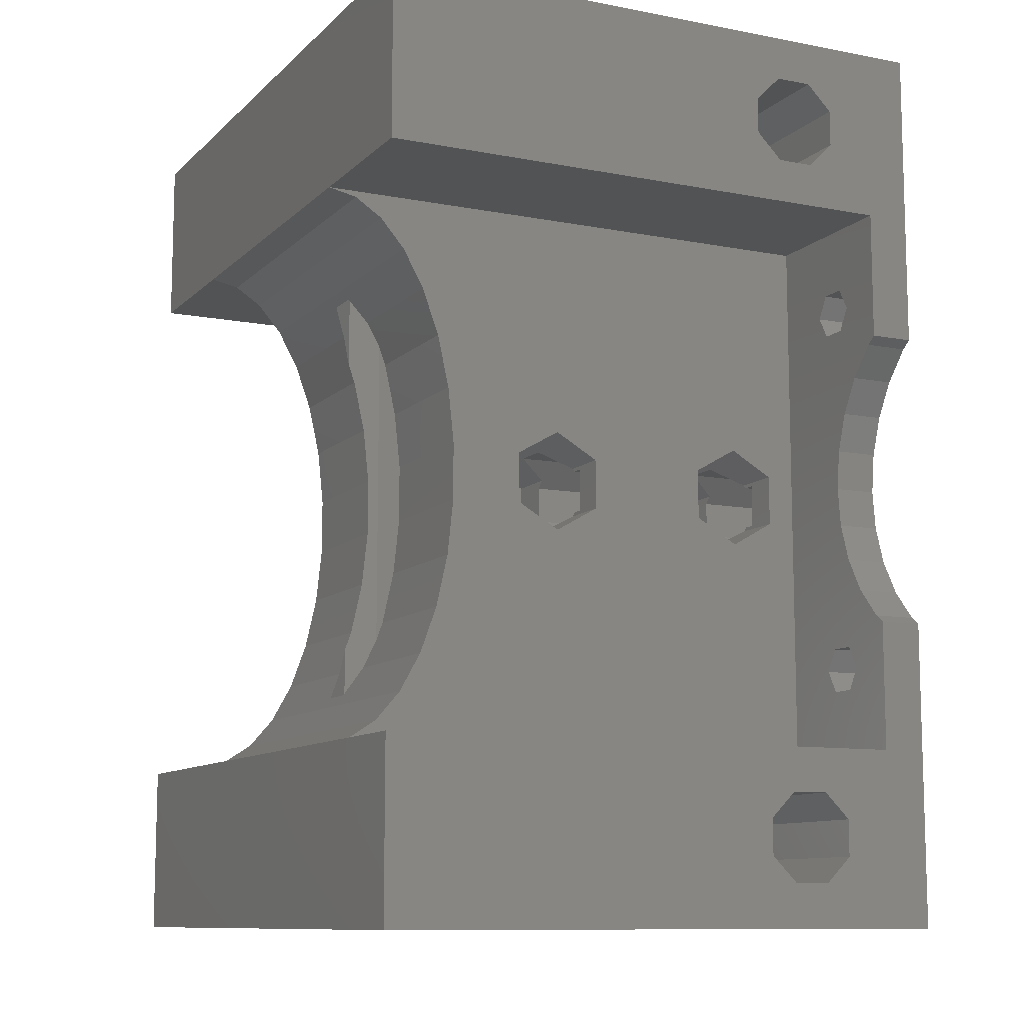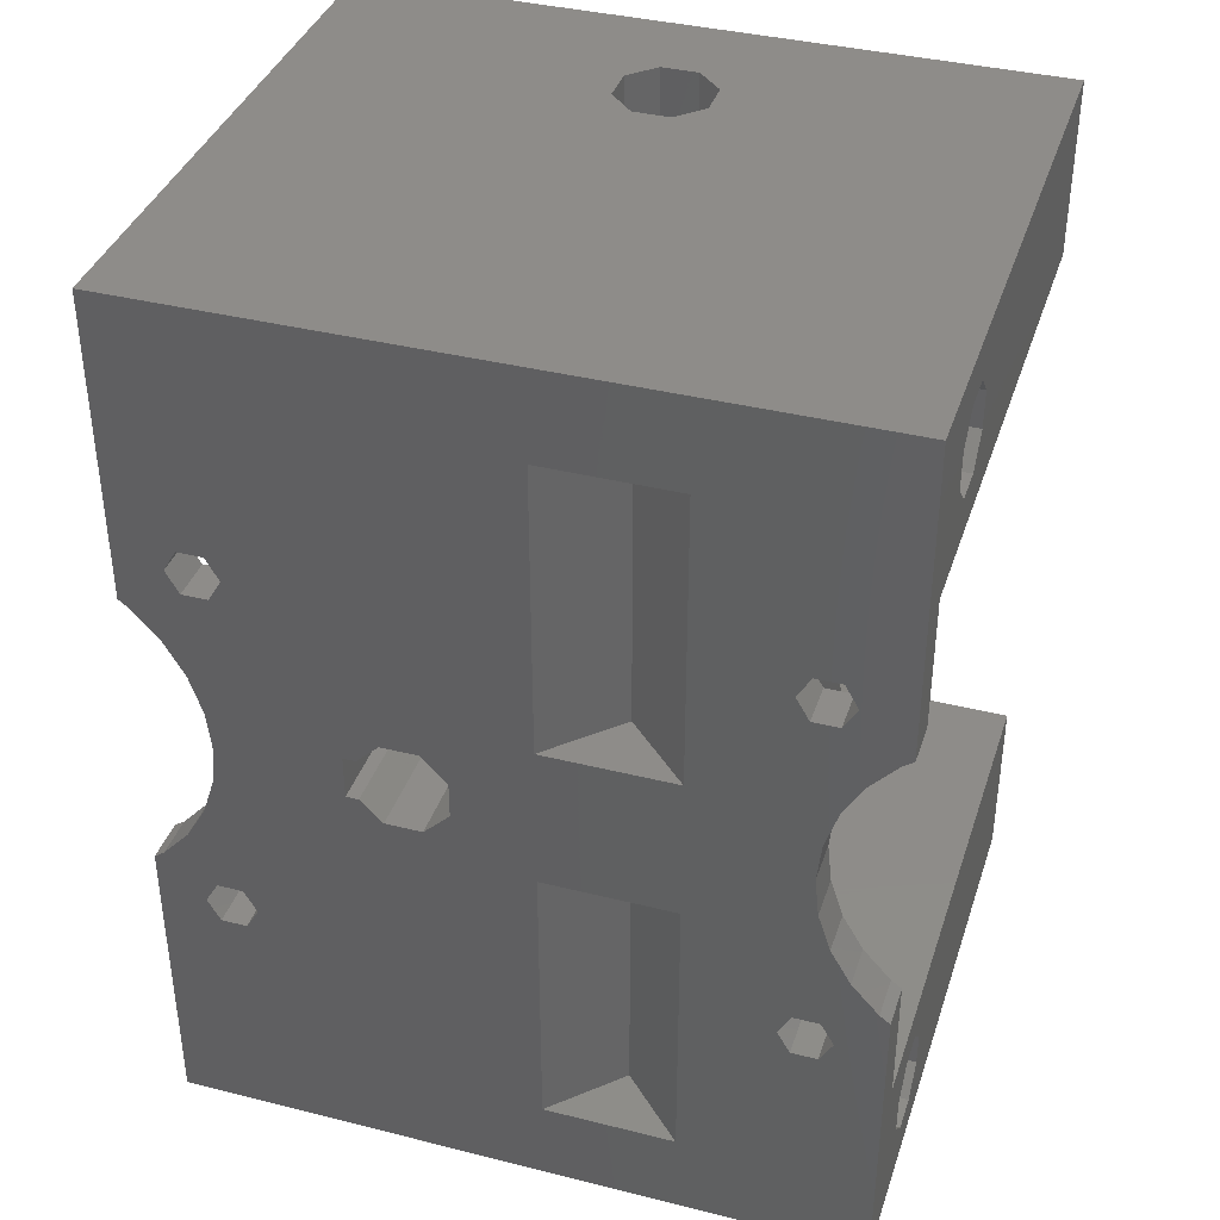
<metadata>
{"format":"stl","ext":"stl","renderer":"f3d","projection":"perspective","resolution":1024,"background":"white","views":[{"elev":-10.3,"azim":64.1,"up":"+Y"},{"elev":38.1,"azim":-162.4,"up":"+Y"}]}
</metadata>
<code>
# stl→obj: 381 verts, 806 faces
v -23.5 -31 40
v -23.5 -31 0
v 23.5 -31 0
v -3.003 -31 29.76
v -1.244 -31 28
v -3.003 -31 32.24
v -1.244 -31 34
v 23.5 -31 40
v 3.003 -31 32.24
v 3.003 -31 29.76
v 1.244 -31 34
v 1.244 -31 28
v -17.62 -11.48 0
v -22.8 -9.661 0
v -20.98 -7.641 0
v -10.67 -25 0
v -19.38 -14.52 0
v -17.62 -14.52 0
v -16.75 -13 0
v -19.62 -5.288 0
v -22.8 9.661 0
v -23.5 10.17 0
v -23.5 31 0
v -1.831 25 0
v 23.5 31 0
v -10.67 5 0
v -16.75 13 0
v 10.1 1.5 0
v 7.744 3.002 0
v 18.78 -2.703 0
v 18.5 0 0
v 18.78 2.703 0
v 19.62 5.288 0
v 20.98 -7.641 0
v 19.62 -5.288 0
v 22.8 -9.661 0
v 3.498 1.244 0
v -1.831 5 0
v 5.256 3.003 0
v 23.5 -10.17 0
v -20.25 -13 0
v -19.38 -11.48 0
v -23.5 -10.17 0
v -10.67 -5 0
v -20.98 7.641 0
v -19.38 11.48 0
v -18.78 -2.703 0
v -17.62 11.48 0
v -1.831 -5 0
v -20.25 13 0
v -18.78 2.703 0
v -19.62 5.288 0
v -17.62 14.52 0
v 19.38 11.48 0
v 22.8 9.661 0
v 17.62 11.48 0
v -19.38 14.52 0
v -18.5 0 0
v -1.831 -12.82 0
v -1.831 -25 0
v 16.75 13 0
v 7.744 -3.003 0
v 5.256 -3.002 0
v 19.38 14.52 0
v 3.497 -1.244 0
v 10.1 -1.5 0
v 16.75 -13 0
v 9.246 -1.5 0
v 20.98 7.641 0
v 9.247 1.5 0
v 17.62 -11.48 0
v 19.38 -11.48 0
v 17.62 -14.52 0
v 19.38 -14.52 0
v 20.25 -13 0
v 17.62 14.52 0
v -10.67 25 0
v 20.25 13 0
v 23.5 10.17 0
v -23.5 -10.17 3
v -23.5 -19 3
v -23.5 -22 10.49
v -23.5 -23.76 6.247
v -23.5 -26.24 6.247
v -23.5 -28 10.49
v -23.5 -28 8.006
v -23.5 -22 8.006
v -23.5 -23.76 12.25
v -23.5 -26.24 12.25
v -23.5 -19 40
v -12.5 -19 40
v 22.5 -19 40
v 23.5 -19 40
v -0 -19 40
v 23.5 -19 3
v 23.5 -26.24 6.247
v 23.5 -28 8.006
v 23.5 -23.76 6.247
v 23.5 -28 10.49
v 23.5 -26.24 12.25
v 23.5 -23.76 12.25
v 23.5 -22 10.49
v 23.5 -22 8.006
v 23.5 -10.17 3
v -3.003 31 29.76
v -3.003 9.5 31.77
v -3.003 5.871 30.96
v -3.003 -1.986 30.55
v -3.003 1.986 30.55
v -3.003 10.8 32.24
v -3.003 -5.871 30.96
v -3.003 -9.5 31.77
v -3.003 -10.8 32.24
v -3.003 31 32.24
v -1.244 31 28
v 1.244 31 28
v 3.003 31 29.76
v 3.003 5.871 30.96
v 3.003 1.986 30.55
v 3.003 -9.5 31.77
v 3.003 -10.8 32.24
v 3.003 -5.871 30.96
v 3.003 -1.986 30.55
v 3.003 9.5 31.77
v 3.003 10.8 32.24
v 3.003 31 32.24
v 2.306 -12.71 32.94
v 1.244 -14.63 34
v -1.244 -14.63 34
v -2.306 -12.71 32.94
v 22.8 -9.661 3
v 20.98 -7.641 3
v 19.62 -5.288 3
v 18.78 -2.703 3
v 18.5 0 3
v 18.78 2.703 3
v 19.62 5.288 3
v 20.98 7.641 3
v 22.8 9.661 3
v 23.5 10.17 3
v 23.5 22 10.49
v 23.5 23.76 12.25
v 23.5 31 40
v 23.5 19 3
v 23.5 23.76 6.247
v 23.5 22 8.006
v 23.5 26.24 6.247
v 23.5 26.24 12.25
v 23.5 28 10.49
v 23.5 28 8.006
v 23.5 19 40
v -23.5 31 40
v 1.244 31 34
v -1.244 31 34
v -23.5 10.17 3
v -23.5 19 3
v -23.5 22 10.49
v -23.5 19 40
v -23.5 28 10.49
v -23.5 22 8.006
v -23.5 23.76 12.25
v -23.5 23.76 6.247
v -23.5 28 8.006
v -23.5 26.24 6.247
v -23.5 26.24 12.25
v -22.8 9.661 3
v -20.98 7.641 3
v -19.62 5.288 3
v -18.78 2.703 3
v -18.5 0 3
v -18.78 -2.703 3
v -19.62 -5.288 3
v -20.98 -7.641 3
v -22.8 -9.661 3
v -20.25 -13 3
v -19.38 -14.52 3
v -19.38 -11.48 3
v -17.62 -11.48 3
v -16.75 -13 3
v -17.62 -14.52 3
v -20.25 13 3
v -19.38 11.48 3
v -19.38 14.52 3
v -17.62 14.52 3
v -16.75 13 3
v -17.62 11.48 3
v -6.25 -5 4.419
v -6.25 -25 4.419
v -6.25 5 4.419
v -6.25 25 4.419
v 5.256 3.003 7.139
v 4.004 1.75 4.969
v 3.498 1.244 4.969
v 3.497 -1.244 4.969
v 7.744 3.002 7.137
v 9.247 1.5 4.969
v 8.997 1.75 4.969
v 10.1 1.5 4.969
v 10.1 -1.5 4.969
v 9.246 -1.5 4.969
v 8.996 -1.75 4.969
v 7.744 -3.003 7.139
v 5.256 -3.002 7.137
v 4.003 -1.75 4.969
v 16.75 -13 3
v 17.62 -11.48 3
v 17.62 -14.52 3
v 19.38 -11.48 3
v 20.25 -13 3
v 19.38 -14.52 3
v 16.75 13 3
v 17.62 14.52 3
v 17.62 11.48 3
v 19.38 14.52 3
v 20.25 13 3
v 19.38 11.48 3
v -12.5 19 3
v -12.5 -19 3
v -12.5 -18.58 38.02
v -12.5 -1.75 25.53
v -12.5 -5.871 30.96
v -12.5 -1.986 30.55
v -12.5 1.986 30.55
v -12.5 5.871 30.96
v -12.5 9.5 31.77
v -12.5 12.71 32.94
v -12.5 15.37 34.42
v -12.5 17.36 36.14
v -12.5 18.58 38.02
v -12.5 19 40
v -12.5 -1.75 4.969
v -12.5 -17.36 36.14
v -12.5 -1.75 11.03
v -12.5 1.75 11.03
v -12.5 -3.5 8
v -12.5 1.75 4.969
v -12.5 3.5 8
v -12.5 -1.75 19.47
v -12.5 -3.5 22.5
v -12.5 -15.37 34.42
v -12.5 -12.71 32.94
v -12.5 1.75 19.47
v -12.5 1.75 25.53
v -12.5 3.5 22.5
v -12.5 -9.5 31.77
v 12.5 -19 40
v 12.5 -18.58 38.02
v 12.5 -19 3
v 12.5 19 3
v -2.306 12.71 32.94
v -1.244 14.63 34
v 2.306 12.71 32.94
v 1.244 14.63 34
v 12.5 9.5 31.77
v 12.5 12.71 32.94
v 12.5 5.871 30.96
v 12.5 1.986 30.55
v 12.5 -1.986 30.55
v 12.5 -5.871 30.96
v 12.5 -9.5 31.77
v 12.5 -12.71 32.94
v 12.5 -15.37 34.42
v 12.5 19 40
v -22.5 19 40
v 0 19 40
v 0.5 1.75 4.969
v 0.5 -1.75 4.969
v 12.5 3.5 8
v 0.5 3.5 8
v 12.5 1.75 4.969
v 12.5 -1.75 4.969
v 12.5 -3.5 8
v 0.5 -3.5 8
v 12.5 18.58 38.02
v 12.5 17.36 36.14
v 12.5 15.37 34.42
v 12.5 -17.36 36.14
v -4.5 -1.75 11.03
v -4.5 -3.5 8
v -4.5 -1.75 4.969
v -4.5 1.75 11.03
v -4.5 3.5 8
v -4.5 1.75 4.969
v -4.5 -1.75 25.53
v -4.5 -3.5 22.5
v -4.5 -1.75 19.47
v -4.5 1.75 25.53
v -4.5 3.5 22.5
v -4.5 1.75 19.47
v 12.5 1.75 25.53
v 12.5 -1.75 11.03
v 12.5 1.75 11.03
v 12.5 -1.75 25.53
v 12.5 1.75 19.47
v 12.5 -1.75 19.47
v 12.5 3.5 22.5
v 12.5 -3.5 22.5
v 0.5 -0.875 6.484
v 0.5 1.75 8
v 0.5 -1.75 11.03
v 0.5 1.75 11.03
v 0.5 -1.75 8
v 0.5 -0.875 9.516
v 0.5 0.875 9.516
v 0.5 0.875 6.484
v 7.744 3.002 8.863
v 5.256 3.003 8.861
v 4.004 1.75 11.03
v 8.997 1.75 11.03
v 7.744 -3.003 8.861
v 8.996 -1.75 11.03
v 5.256 -3.002 8.863
v 4.003 -1.75 11.03
v -4.5 0.875 6.484
v -4.5 -1.75 8
v -4.5 -0.875 6.484
v -4.5 1.75 8
v -4.5 -0.875 9.516
v -4.5 0.875 9.516
v -4.5 0.875 20.98
v -4.5 -1.75 22.5
v -4.5 -0.875 20.98
v -4.5 1.75 22.5
v -4.5 -0.875 24.02
v -4.5 0.875 24.02
v 10.1 1.5 11.03
v 9.247 1.5 11.03
v 10.1 -1.5 11.03
v 9.246 -1.5 11.03
v 7.744 -3.003 23.36
v 8.996 -1.75 25.53
v 5.256 -3.002 23.36
v 0.5 -3.5 22.5
v 4.003 -1.75 25.53
v 0.5 -1.75 25.53
v 10.1 1.5 25.53
v 8.997 1.75 25.53
v 9.247 1.5 25.53
v 10.1 -1.5 25.53
v 9.246 -1.5 25.53
v 8.996 -1.75 19.47
v 7.744 -3.003 21.64
v 5.256 -3.002 21.64
v 4.003 -1.75 19.47
v 0.5 -1.75 19.47
v 10.1 1.5 19.47
v 8.997 1.75 19.47
v 10.1 -1.5 19.47
v 9.246 -1.5 19.47
v 9.247 1.5 19.47
v 7.744 3.002 21.64
v 5.256 3.003 21.64
v 0.5 1.75 19.47
v 4.004 1.75 19.47
v 0.5 3.5 22.5
v 7.744 3.002 23.36
v 5.256 3.003 23.36
v 4.004 1.75 25.53
v 0.5 1.75 25.53
v 3.498 1.244 11.03
v 3.497 -1.244 11.03
v 3.498 1.244 19.47
v 3.497 -1.244 19.47
v 0.5 -0.875 20.98
v 0.5 -1.75 22.5
v 0.5 -0.875 24.02
v 0.5 0.875 24.02
v 0.5 1.75 22.5
v 0.5 0.875 20.98
v 3.498 1.244 25.53
v 3.497 -1.244 25.53
v 5.256 -3.002 27.5
v 3.497 -1.244 27.5
v 9.246 -1.5 27.5
v 7.744 -3.003 27.5
v 10.1 -1.5 27.5
v 9.247 1.5 27.5
v 7.744 3.002 27.5
v 10.1 1.5 27.5
v 5.256 3.003 27.5
v 3.498 1.244 27.5
f 1 2 3
f 4 1 3
f 5 4 3
f 6 1 4
f 7 1 6
f 8 1 7
f 9 10 8
f 8 7 11
f 8 10 3
f 10 12 3
f 12 5 3
f 11 9 8
f 13 14 15
f 16 17 18
f 16 18 19
f 13 15 20
f 19 13 20
f 21 22 23
f 24 23 25
f 26 27 23
f 24 28 29
f 24 30 28
f 24 31 30
f 24 32 31
f 24 33 32
f 34 3 35
f 36 3 34
f 37 38 39
f 40 3 36
f 41 14 42
f 41 43 14
f 2 43 41
f 42 14 13
f 2 41 17
f 44 45 46
f 16 20 47
f 48 49 46
f 21 23 50
f 45 21 46
f 21 50 46
f 16 19 20
f 44 51 52
f 49 48 3
f 53 23 27
f 54 55 56
f 44 52 45
f 50 23 57
f 58 51 44
f 2 17 16
f 2 16 3
f 49 3 59
f 16 60 3
f 38 3 26
f 57 23 53
f 24 29 38
f 48 27 26
f 48 26 3
f 24 61 56
f 62 3 63
f 64 24 25
f 65 38 37
f 3 38 65
f 3 65 63
f 28 30 66
f 67 62 30
f 62 68 30
f 68 66 30
f 24 69 33
f 29 28 70
f 24 56 69
f 71 30 72
f 38 29 39
f 3 62 67
f 71 67 30
f 3 67 73
f 3 73 74
f 3 74 75
f 3 75 30
f 75 72 30
f 61 24 76
f 69 56 55
f 26 23 77
f 78 55 54
f 79 78 25
f 76 24 64
f 78 64 25
f 35 3 30
f 44 46 49
f 77 23 24
f 16 47 58
f 16 58 44
f 78 79 55
f 59 3 60
f 80 43 81
f 82 1 81
f 2 81 43
f 83 81 84
f 2 1 85
f 2 85 86
f 2 86 84
f 2 84 81
f 87 81 83
f 88 1 82
f 87 82 81
f 89 1 88
f 85 1 89
f 81 1 90
f 90 1 8
f 91 90 92
f 92 90 8
f 93 92 8
f 94 91 92
f 95 3 40
f 95 93 8
f 96 3 95
f 8 3 97
f 98 96 95
f 8 97 99
f 8 99 100
f 8 100 101
f 8 102 95
f 8 101 102
f 97 3 96
f 102 103 95
f 104 95 40
f 103 98 95
f 105 106 107
f 108 4 109
f 109 105 107
f 110 106 105
f 111 6 108
f 112 6 111
f 113 6 112
f 6 4 108
f 4 105 109
f 105 114 110
f 4 5 115
f 105 4 115
f 5 12 116
f 115 5 116
f 12 10 117
f 116 12 117
f 118 117 119
f 120 9 121
f 10 9 122
f 10 122 123
f 10 123 117
f 123 119 117
f 117 124 125
f 117 125 126
f 122 9 120
f 124 117 118
f 121 9 127
f 127 9 11
f 127 11 128
f 11 7 128
f 128 7 129
f 129 7 130
f 130 7 6
f 130 6 113
f 36 131 40
f 40 131 104
f 36 34 132
f 131 36 132
f 34 35 133
f 132 34 133
f 35 30 134
f 133 35 134
f 30 31 135
f 134 30 135
f 135 31 32
f 136 135 32
f 136 32 33
f 137 136 33
f 137 33 69
f 138 137 69
f 138 69 55
f 139 138 55
f 139 55 79
f 140 139 79
f 140 79 25
f 141 142 143
f 144 140 25
f 145 144 25
f 141 144 146
f 143 144 141
f 147 145 25
f 143 142 148
f 143 149 25
f 143 148 149
f 149 150 25
f 146 144 145
f 151 144 143
f 150 147 25
f 23 152 25
f 153 152 143
f 105 152 114
f 25 152 105
f 25 105 115
f 153 143 126
f 25 116 143
f 116 117 143
f 117 126 143
f 154 152 153
f 114 152 154
f 116 25 115
f 22 155 23
f 23 155 156
f 157 156 158
f 159 158 152
f 160 156 157
f 161 157 158
f 162 156 160
f 23 156 162
f 159 23 163
f 23 164 163
f 165 158 159
f 23 159 152
f 161 158 165
f 164 23 162
f 155 22 21
f 166 155 21
f 21 45 166
f 166 45 167
f 45 52 167
f 167 52 168
f 52 51 168
f 168 51 169
f 51 58 169
f 169 58 170
f 47 171 58
f 58 171 170
f 20 172 47
f 47 172 171
f 15 173 20
f 20 173 172
f 14 174 15
f 15 174 173
f 43 80 14
f 14 80 174
f 17 41 175
f 176 17 175
f 175 41 42
f 177 175 42
f 177 42 13
f 178 177 13
f 13 19 178
f 178 19 179
f 18 180 19
f 19 180 179
f 17 176 18
f 18 176 180
f 46 50 181
f 182 46 181
f 181 50 57
f 183 181 57
f 183 57 53
f 184 183 53
f 53 27 184
f 184 27 185
f 48 186 27
f 27 186 185
f 46 182 48
f 48 182 186
f 49 187 44
f 49 59 187
f 187 59 60
f 187 60 188
f 188 60 16
f 26 77 189
f 189 77 190
f 190 77 24
f 189 190 38
f 38 190 24
f 38 26 189
f 39 191 192
f 193 39 192
f 193 37 39
f 37 193 194
f 65 37 194
f 29 195 191
f 39 29 191
f 70 196 197
f 195 70 197
f 195 29 70
f 28 198 196
f 70 28 196
f 198 28 199
f 199 28 66
f 199 66 200
f 200 66 68
f 201 200 68
f 201 68 202
f 68 62 202
f 202 62 203
f 203 62 63
f 204 203 63
f 204 63 194
f 63 65 194
f 205 67 71
f 206 205 71
f 73 67 205
f 207 73 205
f 206 71 72
f 208 206 72
f 72 75 208
f 208 75 209
f 74 210 75
f 75 210 209
f 73 207 74
f 74 207 210
f 211 61 76
f 212 211 76
f 56 61 211
f 213 56 211
f 212 76 64
f 214 212 64
f 64 78 214
f 214 78 215
f 54 216 78
f 78 216 215
f 56 213 54
f 54 213 216
f 183 217 156
f 169 218 156
f 155 166 156
f 183 184 217
f 166 167 156
f 167 168 156
f 168 169 156
f 175 174 80
f 172 218 171
f 178 218 172
f 81 175 80
f 174 177 173
f 180 176 218
f 173 178 172
f 179 218 178
f 179 180 218
f 177 178 173
f 81 176 175
f 81 218 176
f 218 181 156
f 181 183 156
f 185 186 218
f 185 217 184
f 218 217 185
f 218 182 181
f 218 186 182
f 169 170 218
f 170 171 218
f 175 177 174
f 91 218 90
f 90 218 81
f 100 99 89
f 89 99 85
f 97 86 99
f 99 86 85
f 101 100 88
f 88 100 89
f 82 102 101
f 88 82 101
f 87 103 102
f 82 87 102
f 98 103 87
f 83 98 87
f 96 98 83
f 84 96 83
f 96 84 97
f 97 84 86
f 219 218 91
f 220 221 222
f 223 217 222
f 224 217 223
f 225 217 224
f 226 217 225
f 227 217 226
f 228 217 227
f 229 230 217
f 229 217 228
f 231 217 218
f 232 218 219
f 233 232 234
f 232 235 218
f 236 217 231
f 235 231 218
f 234 217 237
f 238 217 234
f 239 240 241
f 239 232 240
f 232 233 235
f 242 217 238
f 232 239 234
f 239 238 234
f 243 217 244
f 222 217 243
f 220 222 243
f 221 220 245
f 237 217 236
f 239 241 245
f 239 245 220
f 244 217 242
f 92 246 94
f 246 247 94
f 247 219 94
f 219 91 94
f 92 93 95
f 92 95 246
f 95 248 246
f 133 134 95
f 95 104 131
f 134 249 95
f 132 95 131
f 132 133 95
f 135 249 134
f 136 249 135
f 137 144 136
f 138 144 137
f 139 144 138
f 140 144 139
f 211 249 136
f 207 248 95
f 212 214 144
f 249 248 205
f 210 207 95
f 249 205 206
f 249 206 208
f 249 209 95
f 249 208 209
f 205 248 207
f 213 211 136
f 212 249 211
f 216 213 136
f 144 249 212
f 144 215 136
f 144 214 215
f 215 216 136
f 209 210 95
f 106 110 226
f 226 110 250
f 106 226 225
f 251 250 154
f 154 250 110
f 154 110 114
f 130 113 245
f 245 113 112
f 130 245 241
f 112 111 221
f 245 112 221
f 111 108 222
f 221 111 222
f 108 109 223
f 222 108 223
f 109 107 224
f 223 109 224
f 107 106 225
f 224 107 225
f 125 252 126
f 126 252 253
f 126 253 153
f 125 124 254
f 252 125 255
f 255 125 254
f 118 256 254
f 124 118 254
f 119 257 256
f 118 119 256
f 123 258 257
f 119 123 257
f 259 258 123
f 122 259 123
f 260 259 122
f 120 260 122
f 261 260 120
f 127 261 121
f 121 261 120
f 262 261 127
f 129 262 128
f 128 262 127
f 240 262 129
f 241 129 130
f 240 129 241
f 144 151 263
f 249 144 263
f 152 158 264
f 265 152 264
f 263 152 265
f 151 152 263
f 143 152 151
f 145 162 146
f 146 162 160
f 146 160 141
f 141 160 157
f 145 147 164
f 162 145 164
f 147 150 163
f 164 147 163
f 163 150 149
f 159 163 149
f 159 149 148
f 165 159 148
f 148 142 165
f 165 142 161
f 142 141 161
f 161 141 157
f 253 251 153
f 153 251 154
f 217 230 264
f 158 217 264
f 158 156 217
f 187 188 44
f 44 188 16
f 266 194 193
f 204 194 266
f 192 266 193
f 266 267 204
f 195 268 191
f 266 192 191
f 269 266 191
f 197 270 195
f 270 268 195
f 268 269 191
f 198 270 197
f 198 199 271
f 271 270 198
f 200 271 199
f 201 271 200
f 196 198 197
f 271 201 272
f 272 201 202
f 272 202 203
f 203 204 267
f 203 267 273
f 203 273 272
f 274 230 229
f 263 230 274
f 265 230 263
f 264 230 265
f 275 274 229
f 228 275 229
f 276 275 228
f 227 276 228
f 276 251 253
f 250 251 227
f 252 255 253
f 255 276 253
f 276 227 251
f 227 226 250
f 277 262 240
f 232 277 240
f 277 232 247
f 247 232 219
f 278 279 233
f 233 279 235
f 280 231 279
f 279 231 235
f 281 278 234
f 234 278 233
f 237 282 281
f 234 237 281
f 283 282 237
f 236 283 237
f 280 283 236
f 231 280 236
f 284 285 220
f 220 285 239
f 286 238 285
f 285 238 239
f 287 284 243
f 243 284 220
f 244 288 287
f 243 244 287
f 289 288 244
f 242 289 244
f 286 289 242
f 238 286 242
f 275 249 274
f 274 249 263
f 276 249 275
f 255 249 276
f 254 249 255
f 256 249 254
f 257 249 256
f 258 249 257
f 290 249 258
f 248 277 247
f 248 247 246
f 248 291 277
f 291 292 277
f 271 272 248
f 270 249 268
f 248 249 270
f 248 270 271
f 248 272 291
f 260 293 259
f 294 295 249
f 259 290 258
f 296 249 290
f 296 294 249
f 293 290 259
f 292 295 277
f 292 249 295
f 295 297 277
f 292 268 249
f 297 262 277
f 297 261 262
f 297 260 261
f 297 293 260
f 273 267 266
f 298 273 266
f 269 299 266
f 300 273 301
f 298 302 273
f 301 273 303
f 301 304 269
f 301 303 304
f 299 305 266
f 305 298 266
f 303 273 302
f 304 299 269
f 306 268 292
f 269 268 306
f 307 308 269
f 269 306 307
f 301 269 308
f 309 306 292
f 291 310 311
f 272 310 291
f 312 310 272
f 312 272 273
f 312 273 313
f 273 300 313
f 281 282 278
f 314 282 283
f 315 280 279
f 316 280 315
f 278 315 279
f 283 280 316
f 317 282 314
f 318 278 319
f 319 282 317
f 278 282 319
f 278 318 315
f 314 283 316
f 287 288 284
f 320 288 289
f 321 286 285
f 322 286 321
f 284 321 285
f 289 286 322
f 323 288 320
f 324 284 325
f 325 288 323
f 284 288 325
f 284 324 321
f 320 289 322
f 292 326 309
f 326 327 309
f 328 326 292
f 328 292 291
f 328 291 329
f 291 311 329
f 293 330 331
f 297 330 293
f 332 330 297
f 332 297 333
f 332 333 334
f 333 335 334
f 290 336 337
f 336 338 337
f 339 336 290
f 339 290 293
f 339 293 340
f 293 331 340
f 295 341 297
f 297 341 342
f 297 342 343
f 343 344 345
f 343 345 333
f 343 333 297
f 346 294 347
f 346 348 295
f 295 294 346
f 349 295 348
f 341 295 349
f 350 346 347
f 351 296 352
f 353 354 352
f 355 353 352
f 347 294 351
f 294 296 351
f 296 355 352
f 356 296 290
f 355 296 356
f 357 358 355
f 355 356 357
f 359 355 358
f 337 356 290
f 308 360 301
f 301 360 361
f 361 313 301
f 301 313 300
f 304 303 319
f 319 303 318
f 303 302 318
f 318 302 315
f 298 316 302
f 302 316 315
f 298 305 314
f 316 298 314
f 305 299 317
f 314 305 317
f 317 299 304
f 319 317 304
f 308 307 352
f 362 308 354
f 354 308 352
f 360 308 362
f 306 351 352
f 307 306 352
f 309 327 350
f 351 309 347
f 347 309 350
f 306 309 351
f 344 343 312
f 344 312 363
f 312 313 363
f 313 361 363
f 341 349 329
f 341 329 342
f 329 311 342
f 311 310 342
f 342 310 343
f 343 310 312
f 364 322 365
f 365 322 321
f 366 365 324
f 324 365 321
f 367 366 325
f 325 366 324
f 323 368 367
f 325 323 367
f 369 368 323
f 320 369 323
f 364 369 320
f 322 364 320
f 348 328 349
f 349 328 329
f 326 346 350
f 327 326 350
f 346 326 348
f 348 326 328
f 358 370 359
f 359 370 371
f 371 334 359
f 359 334 335
f 372 332 373
f 373 332 334
f 373 334 371
f 333 345 353
f 364 333 353
f 355 368 353
f 335 333 359
f 364 365 333
f 359 333 366
f 359 367 355
f 359 366 367
f 368 369 353
f 369 364 353
f 366 333 365
f 367 368 355
f 374 340 375
f 375 340 331
f 375 331 330
f 375 330 372
f 372 330 332
f 376 339 374
f 374 339 340
f 337 338 377
f 356 337 378
f 378 337 377
f 336 379 377
f 338 336 377
f 379 336 376
f 376 336 339
f 353 363 362
f 344 363 353
f 354 353 362
f 353 345 344
f 358 357 380
f 370 358 381
f 381 358 380
f 356 378 380
f 357 356 380
f 360 362 363
f 361 360 363
f 370 381 373
f 371 370 373
f 380 378 381
f 381 378 377
f 381 377 379
f 381 379 376
f 381 376 374
f 381 374 375
f 381 375 372
f 381 372 373

</code>
